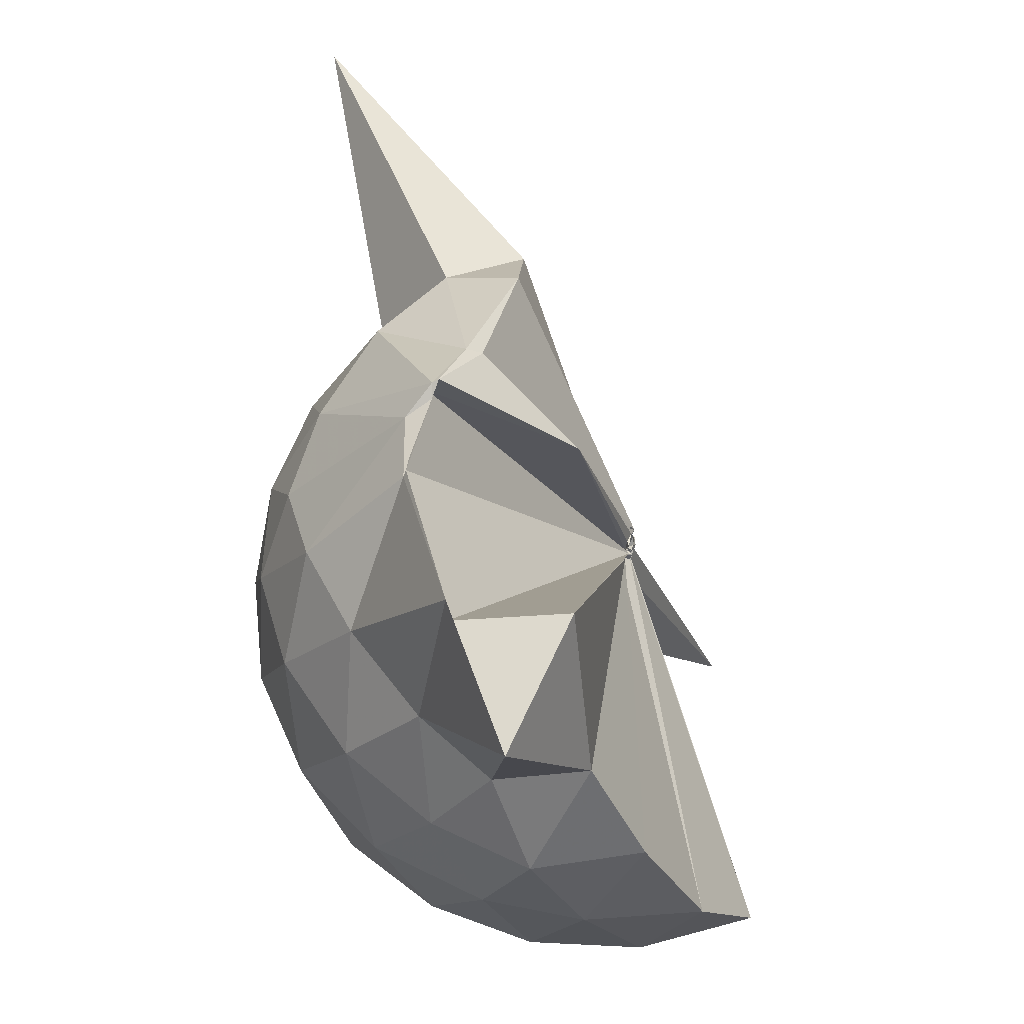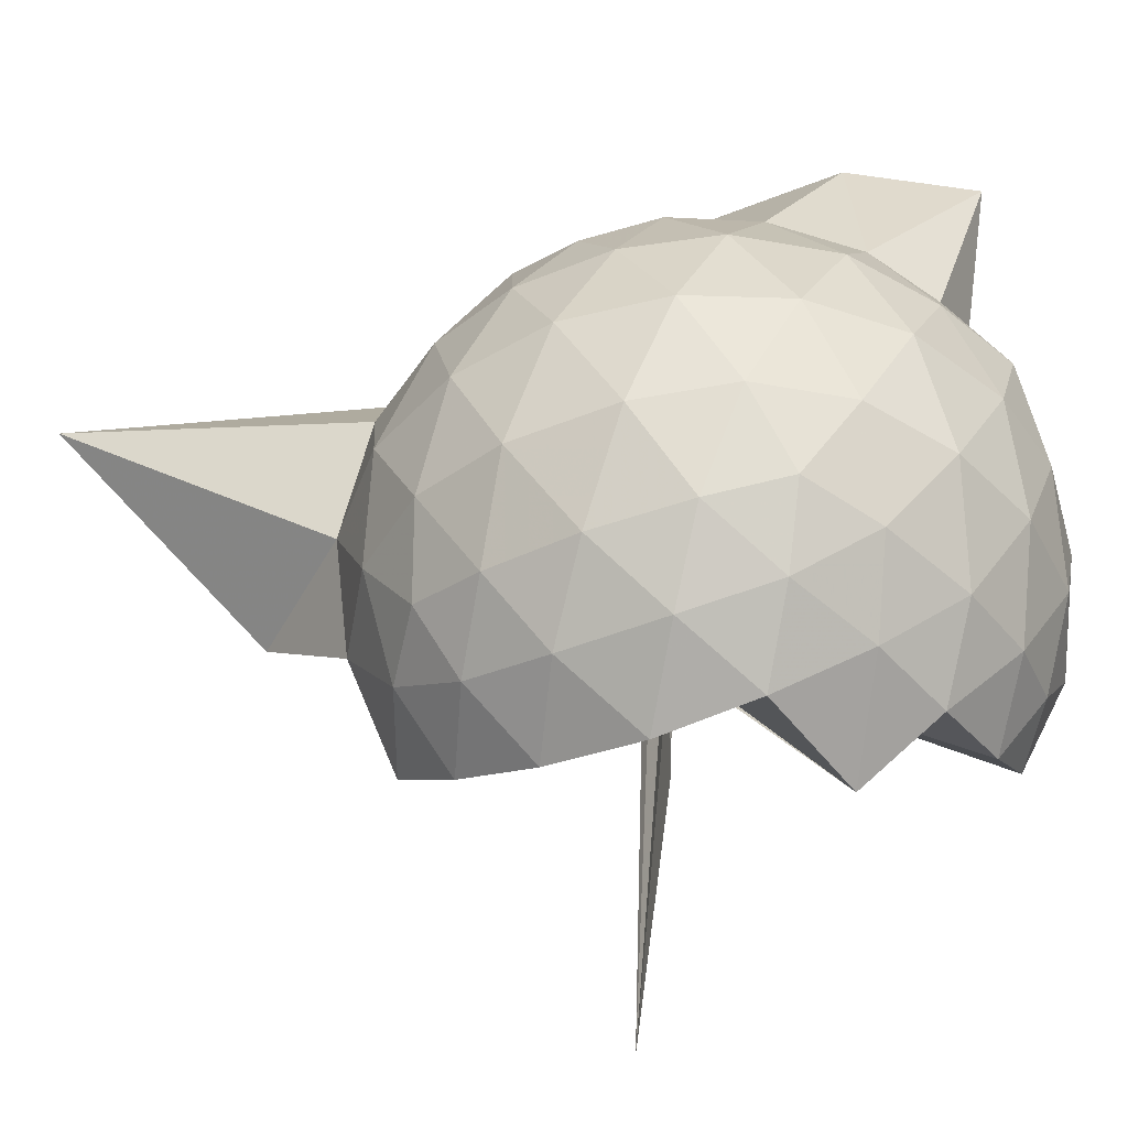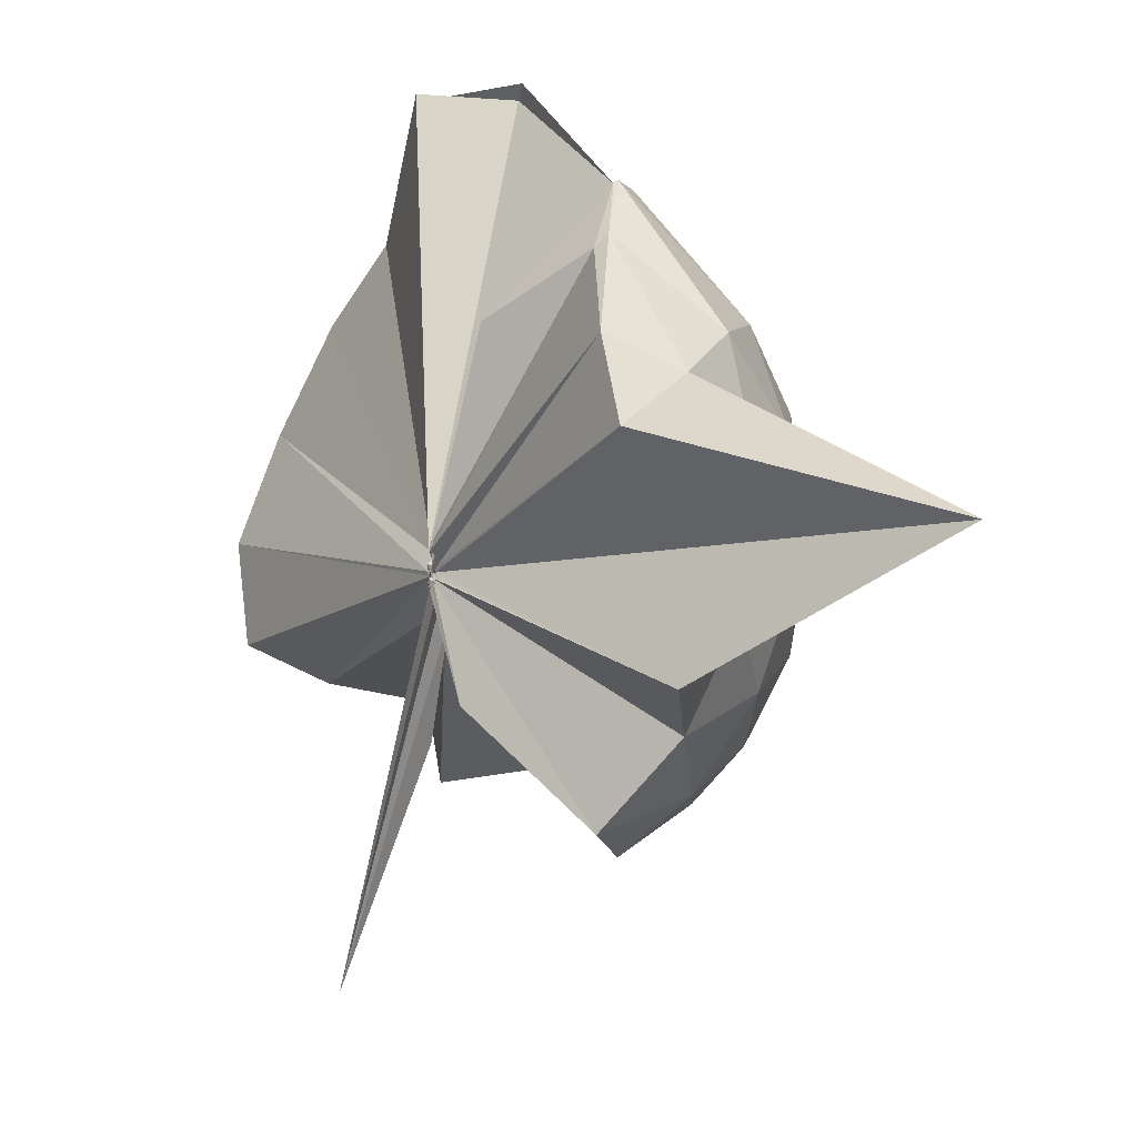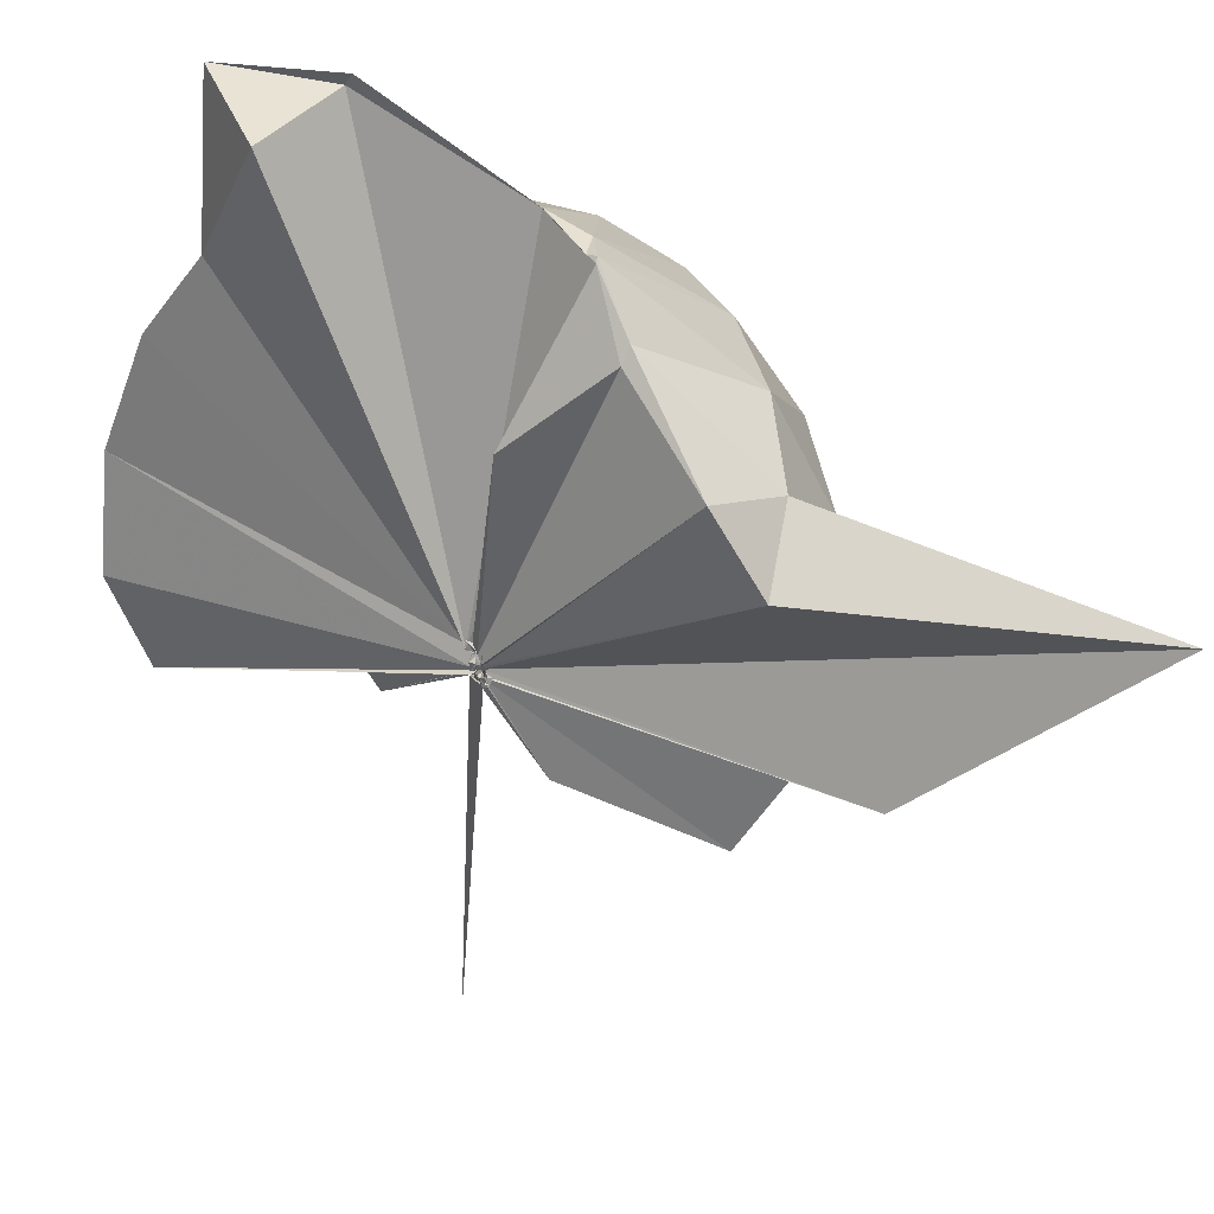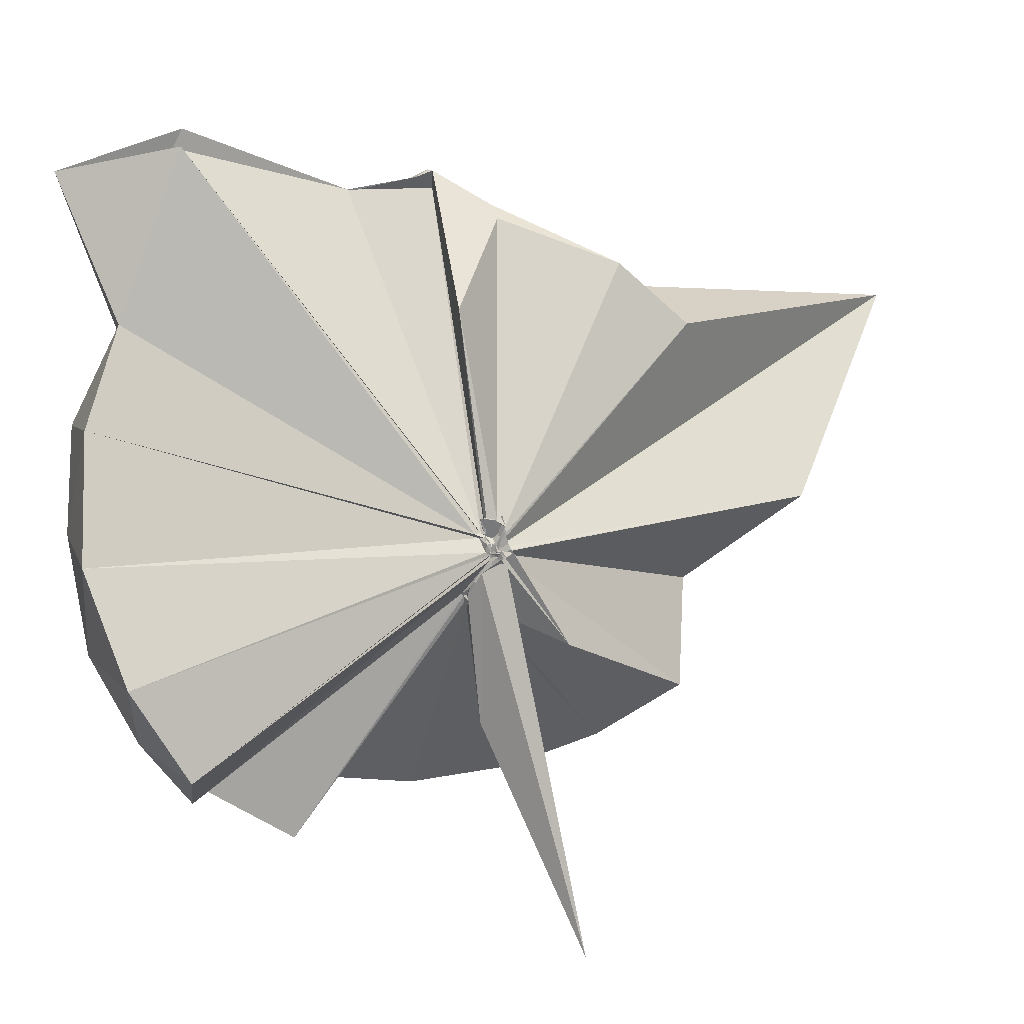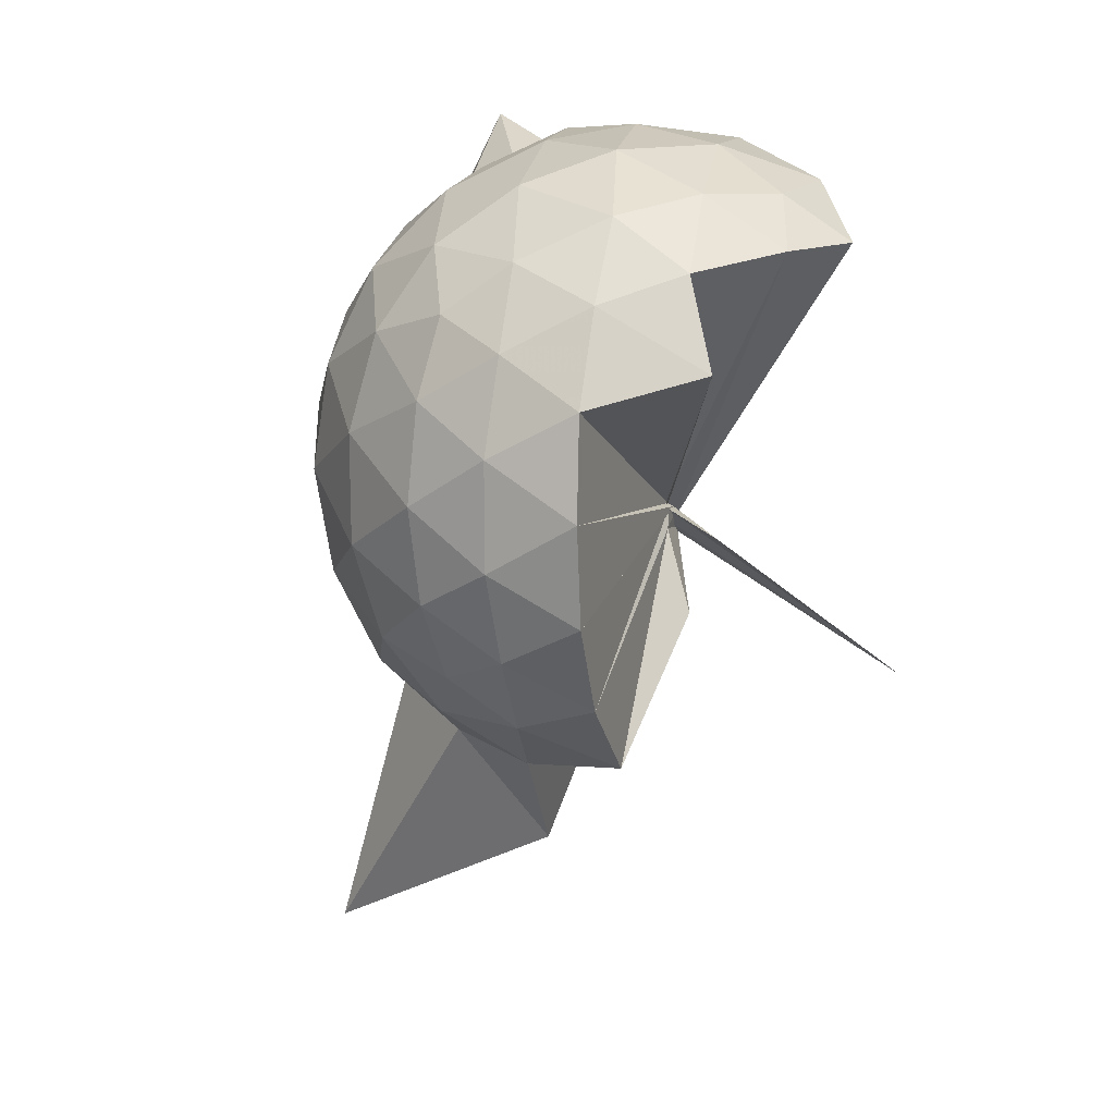
<metadata>
{"format":"obj","ext":"obj","renderer":"f3d","projection":"perspective","resolution":1024,"background":"white","views":[{"elev":59.0,"azim":-177.4,"up":"+Z"},{"elev":-47.0,"azim":114.1,"up":"+Z"},{"elev":20.1,"azim":-15.2,"up":"+Z"},{"elev":56.1,"azim":-46.1,"up":"+Z"},{"elev":14.6,"azim":-99.3,"up":"+Z"},{"elev":12.9,"azim":167.1,"up":"+Y"}]}
</metadata>
<code>
v -0.03701 -0.4249 0.8873
v -0.0007806 -0.3758 0.7092
v 0.8608 -0.2564 1.392
v 0.7888 -0.04318 1.467
v 0.6566 0.187 1.483
v 0.4735 0.4017 1.458
v 0.2892 0.5338 1.393
v 0.04727 0.5377 1.477
v -0.0375 -0.3956 0.8868
v -0.03667 -0.4208 0.8757
v -0.03344 -0.4266 0.8693
v -0.04011 -0.4325 0.8693
v -0.04065 -0.4519 0.8626
v -0.04956 -0.4518 0.8574
v -0.0454 -0.4734 0.9027
v -0.05476 -0.4795 0.8874
v -0.04917 -0.4677 0.9436
v -0.03999 -0.4551 0.8591
v 0.278 -1.052 1.393
v 0.484 -0.9194 1.472
v 0.6552 -0.7105 1.504
v 0.7931 -0.4743 1.453
v 0.9384 -0.1198 1.184
v 0.8477 0.1449 1.212
v 0.6673 0.3946 1.213
v 0.4421 0.5634 1.182
v 0.1877 0.6743 1.18
v -0.09634 0.6363 1.227
v -0.02395 -0.4089 0.8727
v -0.05587 -0.4252 0.8624
v -0.04596 -0.4378 0.8593
v -0.04615 -0.4406 0.8597
v -0.04065 -0.4526 0.8545
v -0.04354 -0.4593 0.8432
v -0.06055 -0.4829 0.8631
v -0.05502 -0.4788 0.856
v -0.05387 -0.4862 0.8559
v -0.0417 -0.4534 0.8462
v 0.8711 -1.798 1.357
v 0.6711 -0.9258 1.2
v 0.8467 -0.6657 1.196
v 0.937 -0.4034 1.18
v 0.9457 0.03644 0.9039
v 0.8128 0.3059 0.9048
v 0.5993 0.5178 0.9061
v 0.3101 0.6536 0.9124
v 0.04586 0.6966 0.9129
v -0.2595 0.6554 0.9011
v -0.05313 -0.4224 0.8389
v -0.05009 -0.4372 0.8381
v -0.05921 -0.4346 0.8368
v -0.04099 -0.4478 0.8394
v -0.05674 -0.4532 0.8389
v -0.06026 -0.4667 0.8426
v -0.06388 -0.4964 0.8385
v -0.06059 -0.4971 0.8413
v -0.03736 -0.4872 0.8382
v 0.3146 -1.413 0.8663
v 0.5832 -1.064 0.8906
v 0.8084 -0.8429 0.9035
v 0.9427 -0.5649 0.9004
v 0.9924 -0.2639 0.9011
v 0.8492 0.1612 0.6239
v 0.6858 0.3922 0.6209
v 0.4555 0.5515 0.5969
v 0.1833 0.6423 0.5975
v -0.1117 0.6527 0.6198
v -0.409 0.5522 0.6128
v -0.04896 -0.4353 0.8302
v -0.03242 -0.4372 0.8293
v -0.03362 -0.4384 0.8296
v -0.0579 -0.4545 0.8354
v -0.05813 -0.4636 0.8349
v -0.06817 -0.4784 0.8259
v -0.05972 -0.4819 0.8459
v -0.0661 -0.4923 0.847
v -0.05397 -0.4578 0.8359
v 0.4349 -1.091 0.5985
v 0.6829 -0.922 0.6196
v 0.8481 -0.6952 0.6146
v 0.9315 -0.4231 0.5905
v 0.9324 -0.1099 0.5927
v 0.7086 0.2295 0.4105
v 0.5237 0.3684 0.353
v 0.2613 0.4862 0.3265
v 0.009503 0.5382 0.3483
v -0.2316 0.5303 0.407
v -0.4159 0.3998 0.3554
v -0.03232 -0.4371 0.8223
v -0.04269 -0.446 0.822
v -0.05785 -0.4577 0.8259
v -0.03587 -0.4469 0.8163
v -0.06484 -0.4695 0.8204
v -0.04675 -0.4778 0.8242
v -0.05205 -0.4747 0.8323
v -0.02813 -0.6606 0.556
v 0.2276 -1.037 0.3347
v 0.5176 -0.9055 0.349
v 0.7033 -0.7653 0.4038
v 0.7822 -0.5451 0.3483
v 0.8175 -0.2688 0.327
v 0.7846 0.009356 0.3529
v 0.5409 -0.2649 1.772
v 0.5349 -0.1049 1.751
v 0.3997 0.3452 1.953
v 0.2474 0.6898 1.859
v 0.1041 0.3579 1.935
v -0.02515 -0.4102 0.8882
v -0.02831 -0.4242 0.8803
v -0.03155 -0.4251 0.8798
v -0.03194 -0.4446 0.8725
v -0.04912 -0.4757 0.9051
v -0.04862 -0.4727 0.9083
v -0.06122 -0.476 0.9129
v 0.2849 -0.8551 1.57
v 0.4033 -0.511 1.725
v 0.4767 -0.34 1.82
v 0.4761 -0.306 1.798
v 0.5292 -0.1177 1.761
v 0.3961 0.3718 1.9
v -0.04807 -0.4077 0.8969
v -0.03485 -0.4192 0.889
v -0.04605 -0.4084 0.932
v -0.05136 -0.4508 0.9296
v -0.05234 -0.4549 0.9247
v 0.3621 -0.5216 1.693
v 0.4609 -0.3524 1.818
v 0.4941 -0.3551 1.764
v -0.04979 -0.4098 0.8922
v -0.03651 -0.4223 0.8875
v -0.04126 -0.4267 0.9327
v 0.1057 -0.3754 1.484
v 0.5909 0.1463 0.2162
v 0.3507 0.2719 0.1611
v 0.1036 0.351 0.1381
v -0.1843 0.3943 0.2126
v -0.05812 -0.4315 0.8167
v -0.03105 -0.4346 0.8142
v -0.03928 -0.4276 0.7986
v -0.03015 -0.4417 0.8086
v -0.05808 -0.4753 0.8265
v -0.06271 -0.464 0.8191
v 0.009351 -0.4359 0.6612
v 0.3476 -0.8137 0.1519
v 0.5896 -0.6827 0.2149
v 0.6444 -0.4214 0.1508
v 0.645 -0.1178 0.1525
v 0.4186 0.01584 0.04331
v 0.08405 0.1063 -0.0114
v 0.003847 -0.3643 0.7094
v -0.01543 -0.381 0.7276
v -0.01111 -0.394 0.7586
v -0.3618 -0.6486 -0.2326
v -0.04515 -0.4126 0.7779
v -0.007776 -0.3786 0.7071
v 0.4138 -0.5574 0.04072
v 0.4338 -0.2698 0.002291
v 7.206e-06 -0.3694 0.7022
v 0.004357 -0.3745 0.6881
v 0.01105 -0.3766 0.6853
v -0.05001 -0.4068 0.3483
v -0.01739 -0.3787 0.6955
f 3 23 4
f 4 23 24
f 4 24 5
f 5 24 25
f 5 25 6
f 6 25 26
f 6 26 7
f 7 26 27
f 7 27 8
f 8 27 28
f 8 28 9
f 9 28 29
f 9 29 10
f 10 29 30
f 10 30 11
f 11 30 31
f 11 31 12
f 12 31 32
f 12 32 13
f 13 32 33
f 13 33 14
f 14 33 34
f 14 34 15
f 15 34 35
f 15 35 16
f 16 35 36
f 16 36 17
f 17 36 37
f 17 37 18
f 18 37 38
f 18 38 19
f 19 38 39
f 19 39 20
f 20 39 40
f 20 40 21
f 21 40 41
f 21 41 22
f 22 41 42
f 22 42 3
f 3 42 23
f 23 43 24
f 24 43 44
f 24 44 25
f 25 44 45
f 25 45 26
f 26 45 46
f 26 46 27
f 27 46 47
f 27 47 28
f 28 47 48
f 28 48 29
f 29 48 49
f 29 49 30
f 30 49 50
f 30 50 31
f 31 50 51
f 31 51 32
f 32 51 52
f 32 52 33
f 33 52 53
f 33 53 34
f 34 53 54
f 34 54 35
f 35 54 55
f 35 55 36
f 36 55 56
f 36 56 37
f 37 56 57
f 37 57 38
f 38 57 58
f 38 58 39
f 39 58 59
f 39 59 40
f 40 59 60
f 40 60 41
f 41 60 61
f 41 61 42
f 42 61 62
f 42 62 23
f 23 62 43
f 43 63 44
f 44 63 64
f 44 64 45
f 45 64 65
f 45 65 46
f 46 65 66
f 46 66 47
f 47 66 67
f 47 67 48
f 48 67 68
f 48 68 49
f 49 68 69
f 49 69 50
f 50 69 70
f 50 70 51
f 51 70 71
f 51 71 52
f 52 71 72
f 52 72 53
f 53 72 73
f 53 73 54
f 54 73 74
f 54 74 55
f 55 74 75
f 55 75 56
f 56 75 76
f 56 76 57
f 57 76 77
f 57 77 58
f 58 77 78
f 58 78 59
f 59 78 79
f 59 79 60
f 60 79 80
f 60 80 61
f 61 80 81
f 61 81 62
f 62 81 82
f 62 82 43
f 43 82 63
f 63 83 64
f 64 83 84
f 64 84 65
f 65 84 85
f 65 85 66
f 66 85 86
f 66 86 67
f 67 86 87
f 67 87 68
f 68 87 88
f 68 88 69
f 69 88 89
f 69 89 70
f 70 89 90
f 70 90 71
f 71 90 91
f 71 91 72
f 72 91 92
f 72 92 73
f 73 92 93
f 73 93 74
f 74 93 94
f 74 94 75
f 75 94 95
f 75 95 76
f 76 95 96
f 76 96 77
f 77 96 97
f 77 97 78
f 78 97 98
f 78 98 79
f 79 98 99
f 79 99 80
f 80 99 100
f 80 100 81
f 81 100 101
f 81 101 82
f 82 101 102
f 82 102 63
f 63 102 83
f 103 104 118
f 104 119 118
f 104 105 119
f 105 120 119
f 105 106 120
f 106 107 120
f 107 121 120
f 107 108 121
f 108 122 121
f 108 109 122
f 109 110 122
f 110 123 122
f 110 111 123
f 111 124 123
f 111 112 124
f 112 113 124
f 113 125 124
f 113 114 125
f 114 126 125
f 114 115 126
f 115 116 126
f 116 127 126
f 116 117 127
f 117 118 127
f 117 103 118
f 118 119 128
f 119 129 128
f 119 120 129
f 120 121 129
f 121 130 129
f 121 122 130
f 122 123 130
f 123 131 130
f 123 124 131
f 124 125 131
f 125 132 131
f 125 126 132
f 126 127 132
f 127 128 132
f 127 118 128
f 133 148 134
f 134 148 149
f 134 149 135
f 135 149 150
f 135 150 136
f 136 150 137
f 137 150 151
f 137 151 138
f 138 151 152
f 138 152 139
f 139 152 140
f 140 152 153
f 140 153 141
f 141 153 154
f 141 154 142
f 142 154 143
f 143 154 155
f 143 155 144
f 144 155 156
f 144 156 145
f 145 156 146
f 146 156 157
f 146 157 147
f 147 157 148
f 147 148 133
f 148 158 149
f 149 158 159
f 149 159 150
f 150 159 151
f 151 159 160
f 151 160 152
f 152 160 153
f 153 160 161
f 153 161 154
f 154 161 155
f 155 161 162
f 155 162 156
f 156 162 157
f 157 162 158
f 157 158 148
f 3 4 103
f 103 4 104
f 4 5 104
f 104 5 105
f 5 6 105
f 105 6 106
f 6 7 106
f 7 8 106
f 106 8 107
f 8 9 107
f 107 9 108
f 9 10 108
f 108 10 109
f 10 11 109
f 11 12 109
f 109 12 110
f 12 13 110
f 110 13 111
f 13 14 111
f 111 14 112
f 14 15 112
f 15 16 112
f 112 16 113
f 16 17 113
f 113 17 114
f 17 18 114
f 114 18 115
f 18 19 115
f 19 20 115
f 115 20 116
f 20 21 116
f 116 21 117
f 21 22 117
f 117 22 103
f 22 3 103
f 83 133 84
f 84 133 134
f 84 134 85
f 85 134 135
f 85 135 86
f 86 135 136
f 86 136 87
f 87 136 88
f 88 136 137
f 88 137 89
f 89 137 138
f 89 138 90
f 90 138 139
f 90 139 91
f 91 139 92
f 92 139 140
f 92 140 93
f 93 140 141
f 93 141 94
f 94 141 142
f 94 142 95
f 95 142 96
f 96 142 143
f 96 143 97
f 97 143 144
f 97 144 98
f 98 144 145
f 98 145 99
f 99 145 100
f 100 145 146
f 100 146 101
f 101 146 147
f 101 147 102
f 102 147 133
f 102 133 83
f 128 129 1
f 129 130 1
f 130 131 1
f 131 132 1
f 132 128 1
f 159 158 2
f 160 159 2
f 161 160 2
f 162 161 2
f 158 162 2

</code>
